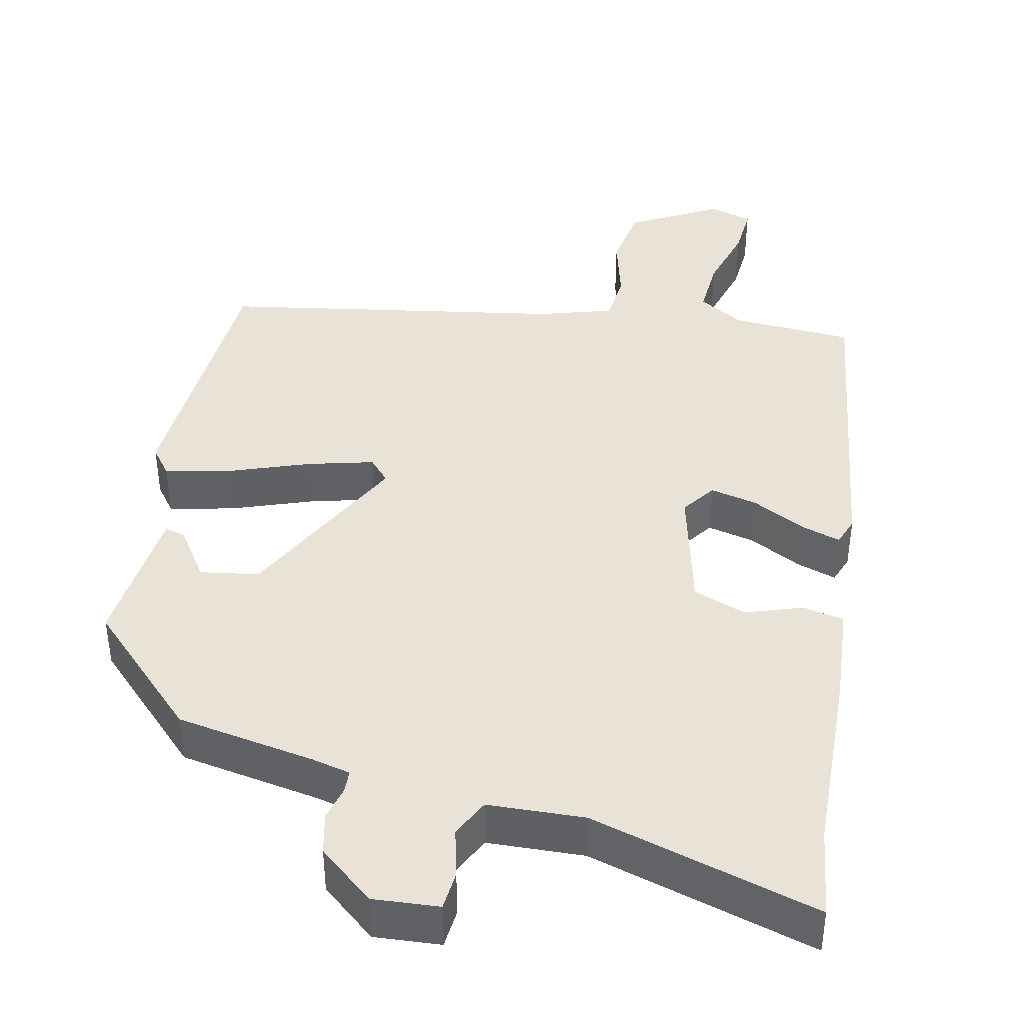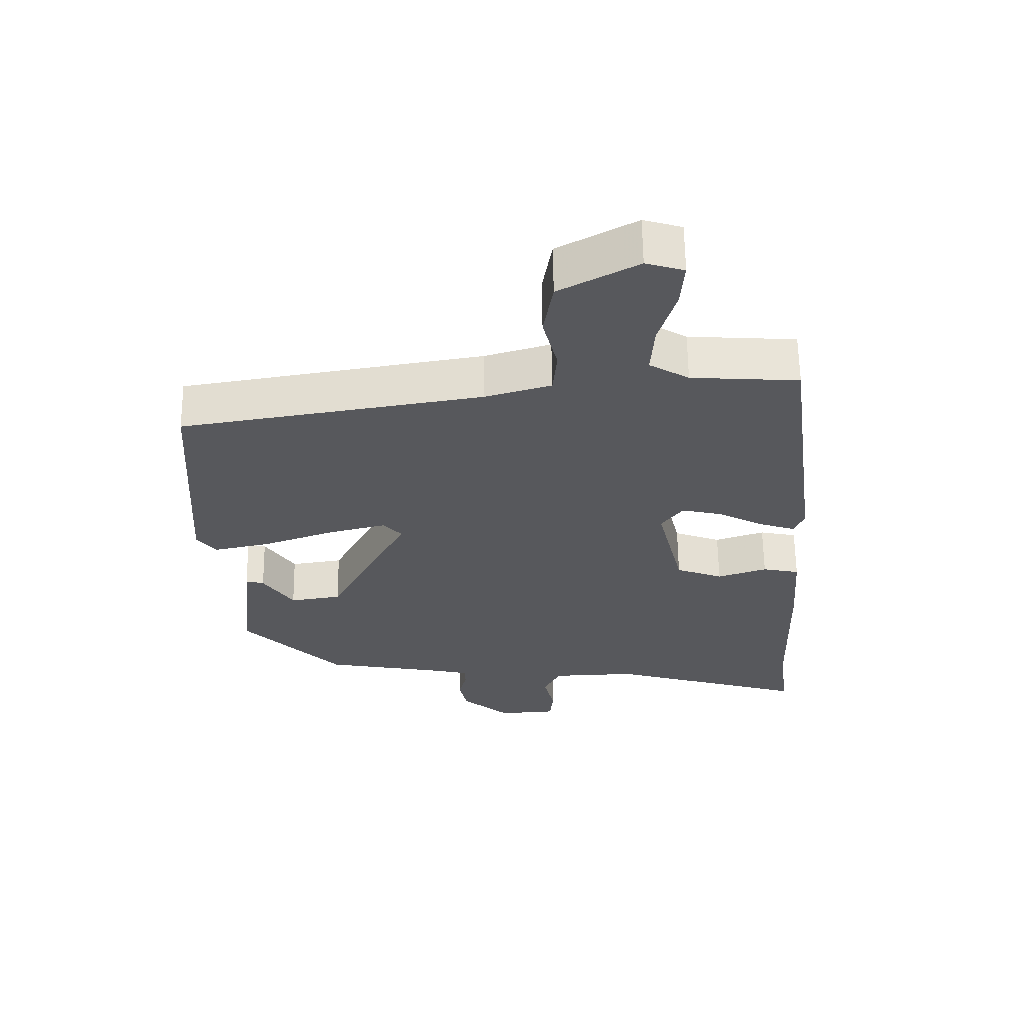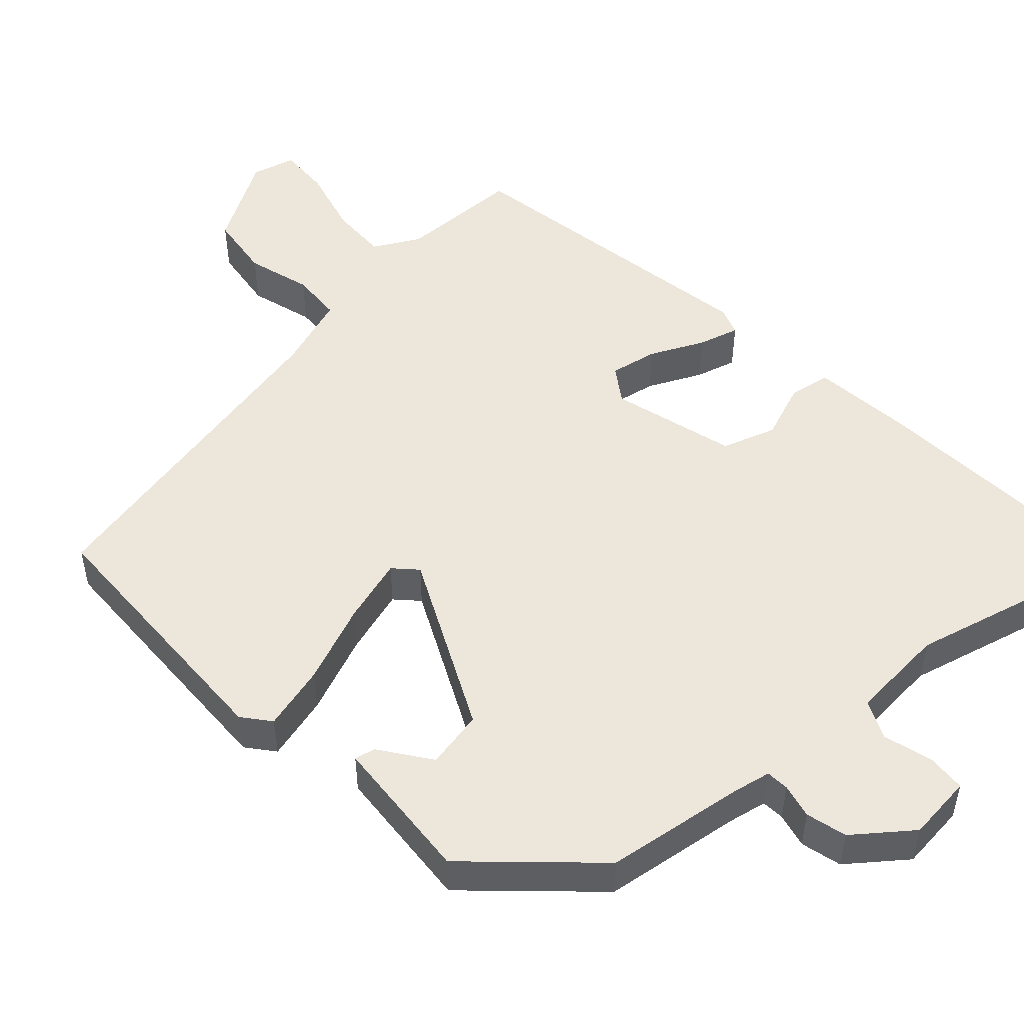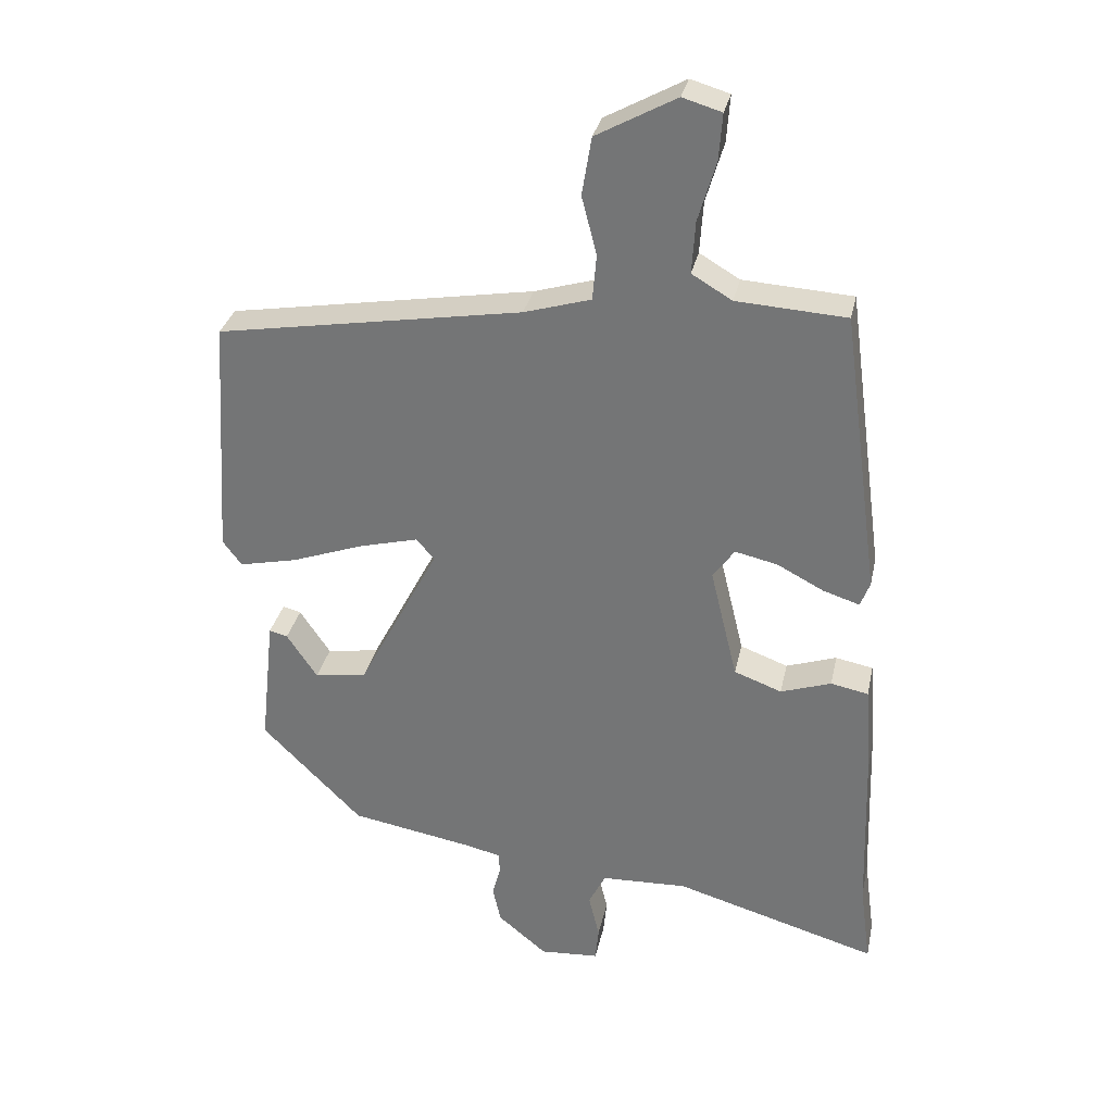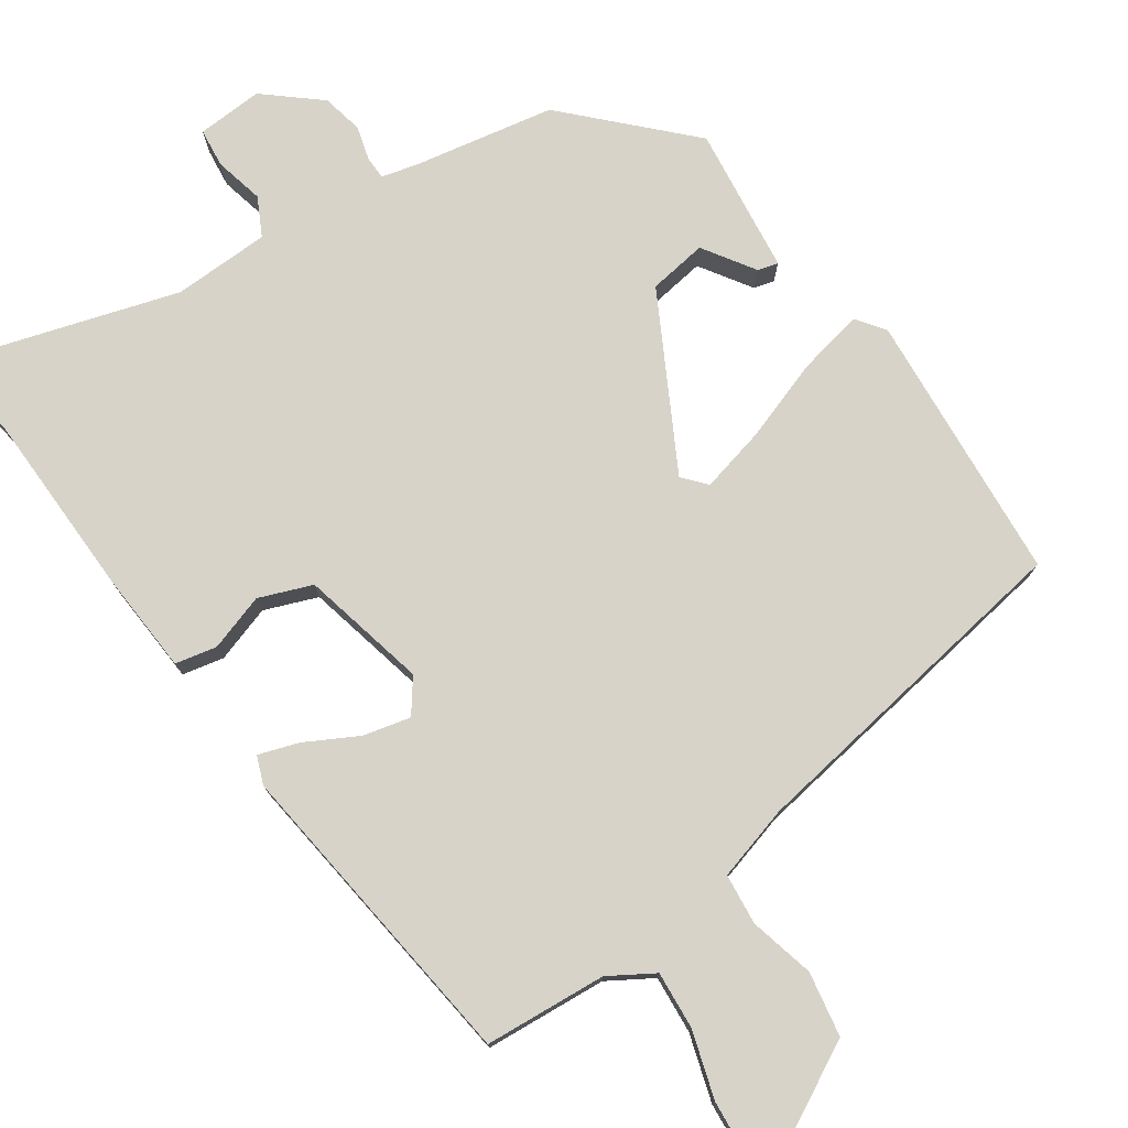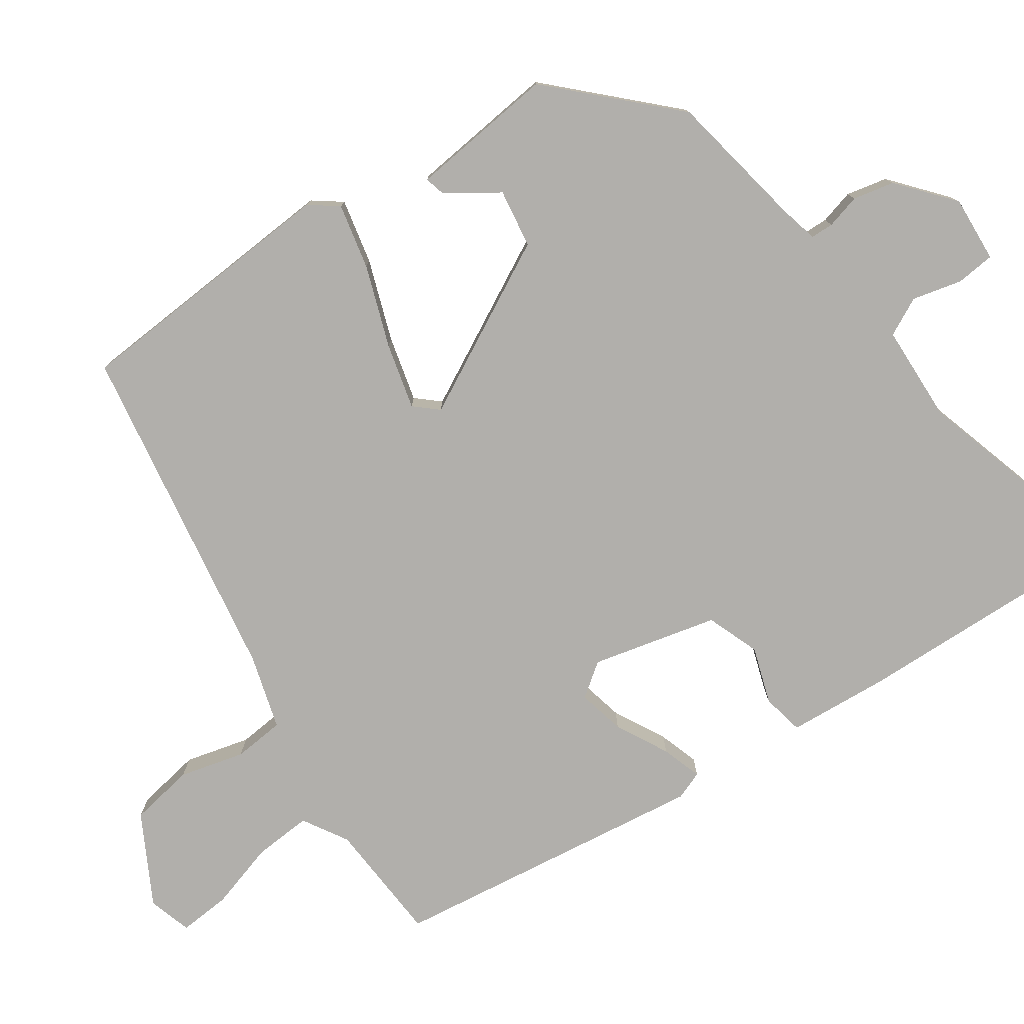
<metadata>
{"format":"obj","ext":"obj","renderer":"f3d","projection":"perspective","resolution":1024,"background":"white","views":[{"elev":41.4,"azim":-168.1,"up":"+Y"},{"elev":61.5,"azim":179.3,"up":"+Z"},{"elev":50.8,"azim":135.6,"up":"+Y"},{"elev":31.5,"azim":-168.1,"up":"+Z"},{"elev":76.5,"azim":-33.9,"up":"+Y"},{"elev":-78.1,"azim":124.7,"up":"+Y"}]}
</metadata>
<code>
v 0.321 0.07 -0.444
v 0.139 0.07 -0.476
v 0.088 0.07 -0.488
v 0.087 0.07 -0.518
v 0.099 0.07 -0.563
v 0.087 0.07 -0.617
v 0.015 0.07 -0.677
v -0.072 0.07 -0.671
v -0.077 0.07 -0.62
v -0.061 0.07 -0.555
v -0.086 0.07 -0.505
v -0.213 0.07 -0.5
v -0.512 0.07 -0.587
v -0.496 0.07 -0.468
v -0.488 0.07 -0.223
v -0.478 0.07 -0.09
v -0.423 0.07 -0.079
v -0.349 0.07 -0.104
v -0.279 0.07 -0.078
v -0.239 0.07 0.087
v -0.271 0.07 0.131
v -0.333 0.07 0.117
v -0.402 0.07 0.081
v -0.455 0.07 0.064
v -0.469 0.07 0.101
v -0.413 0.07 0.518
v -0.252 0.07 0.528
v -0.193 0.07 0.563
v -0.198 0.07 0.639
v -0.224 0.07 0.727
v -0.229 0.07 0.795
v -0.172 0.07 0.812
v -0.055 0.07 0.748
v -0.041 0.07 0.663
v -0.063 0.07 0.578
v -0.057 0.07 0.511
v 0.041 0.07 0.482
v 0.49 0.07 0.407
v 0.513 0.07 0.05
v 0.485 0.07 0.013
v 0.399 0.07 0.032
v 0.293 0.07 0.07
v 0.207 0.07 0.092
v 0.18 0.07 0.062
v 0.299 0.07 -0.165
v 0.376 0.07 -0.177
v 0.421 0.07 -0.11
v 0.448 0.07 -0.103
v 0.469 0.07 -0.296
v 0.321 0 -0.444
v 0.139 0 -0.476
v 0.088 0 -0.488
v 0.087 0 -0.518
v 0.099 0 -0.563
v 0.087 0 -0.617
v 0.015 0 -0.677
v -0.072 0 -0.671
v -0.077 0 -0.62
v -0.061 0 -0.555
v -0.086 0 -0.505
v -0.213 0 -0.5
v -0.512 0 -0.587
v -0.496 0 -0.468
v -0.488 0 -0.223
v -0.478 0 -0.09
v -0.423 0 -0.079
v -0.349 0 -0.104
v -0.279 0 -0.078
v -0.239 0 0.087
v -0.271 0 0.131
v -0.333 0 0.117
v -0.402 0 0.081
v -0.455 0 0.064
v -0.469 0 0.101
v -0.413 0 0.518
v -0.252 0 0.528
v -0.193 0 0.563
v -0.198 0 0.639
v -0.224 0 0.727
v -0.229 0 0.795
v -0.172 0 0.812
v -0.055 0 0.748
v -0.041 0 0.663
v -0.063 0 0.578
v -0.057 0 0.511
v 0.041 0 0.482
v 0.49 0 0.407
v 0.513 0 0.05
v 0.485 0 0.013
v 0.399 0 0.032
v 0.293 0 0.07
v 0.207 0 0.092
v 0.18 0 0.062
v 0.299 0 -0.165
v 0.376 0 -0.177
v 0.421 0 -0.11
v 0.448 0 -0.103
v 0.469 0 -0.296
f 46 47 48 49
f 45 46 49 1
f 44 45 1 2
f 39 40 41 42
f 37 38 39 42
f 36 37 42 43
f 32 33 34 35
f 32 35 36
f 29 30 31 32
f 28 29 32 36
f 27 28 36 43
f 22 23 24 25
f 21 22 25 26
f 20 21 26 27
f 15 16 17 18
f 14 15 18 19
f 12 13 14 19
f 11 12 19 20
f 7 8 9 10
f 4 5 6 7
f 3 4 7 10
f 44 2 3
f 44 3 10 11
f 27 43 44
f 11 20 27 44
f 98 97 96 95
f 50 98 95 94
f 51 50 94 93
f 91 90 89 88
f 91 88 87 86
f 92 91 86 85
f 84 83 82 81
f 85 84 81
f 81 80 79 78
f 85 81 78 77
f 92 85 77 76
f 74 73 72 71
f 75 74 71 70
f 76 75 70 69
f 67 66 65 64
f 68 67 64 63
f 68 63 62 61
f 69 68 61 60
f 59 58 57 56
f 56 55 54 53
f 59 56 53 52
f 52 51 93
f 60 59 52 93
f 93 92 76
f 93 76 69 60
f 1 50 51 2
f 2 51 52 3
f 3 52 53 4
f 4 53 54 5
f 5 54 55 6
f 6 55 56 7
f 7 56 57 8
f 8 57 58 9
f 9 58 59 10
f 10 59 60 11
f 11 60 61 12
f 12 61 62 13
f 13 62 63 14
f 14 63 64 15
f 15 64 65 16
f 16 65 66 17
f 17 66 67 18
f 18 67 68 19
f 19 68 69 20
f 20 69 70 21
f 21 70 71 22
f 22 71 72 23
f 23 72 73 24
f 24 73 74 25
f 25 74 75 26
f 26 75 76 27
f 27 76 77 28
f 28 77 78 29
f 29 78 79 30
f 30 79 80 31
f 31 80 81 32
f 32 81 82 33
f 33 82 83 34
f 34 83 84 35
f 35 84 85 36
f 36 85 86 37
f 37 86 87 38
f 38 87 88 39
f 39 88 89 40
f 40 89 90 41
f 41 90 91 42
f 42 91 92 43
f 43 92 93 44
f 44 93 94 45
f 45 94 95 46
f 46 95 96 47
f 47 96 97 48
f 48 97 98 49
f 49 98 50 1

</code>
